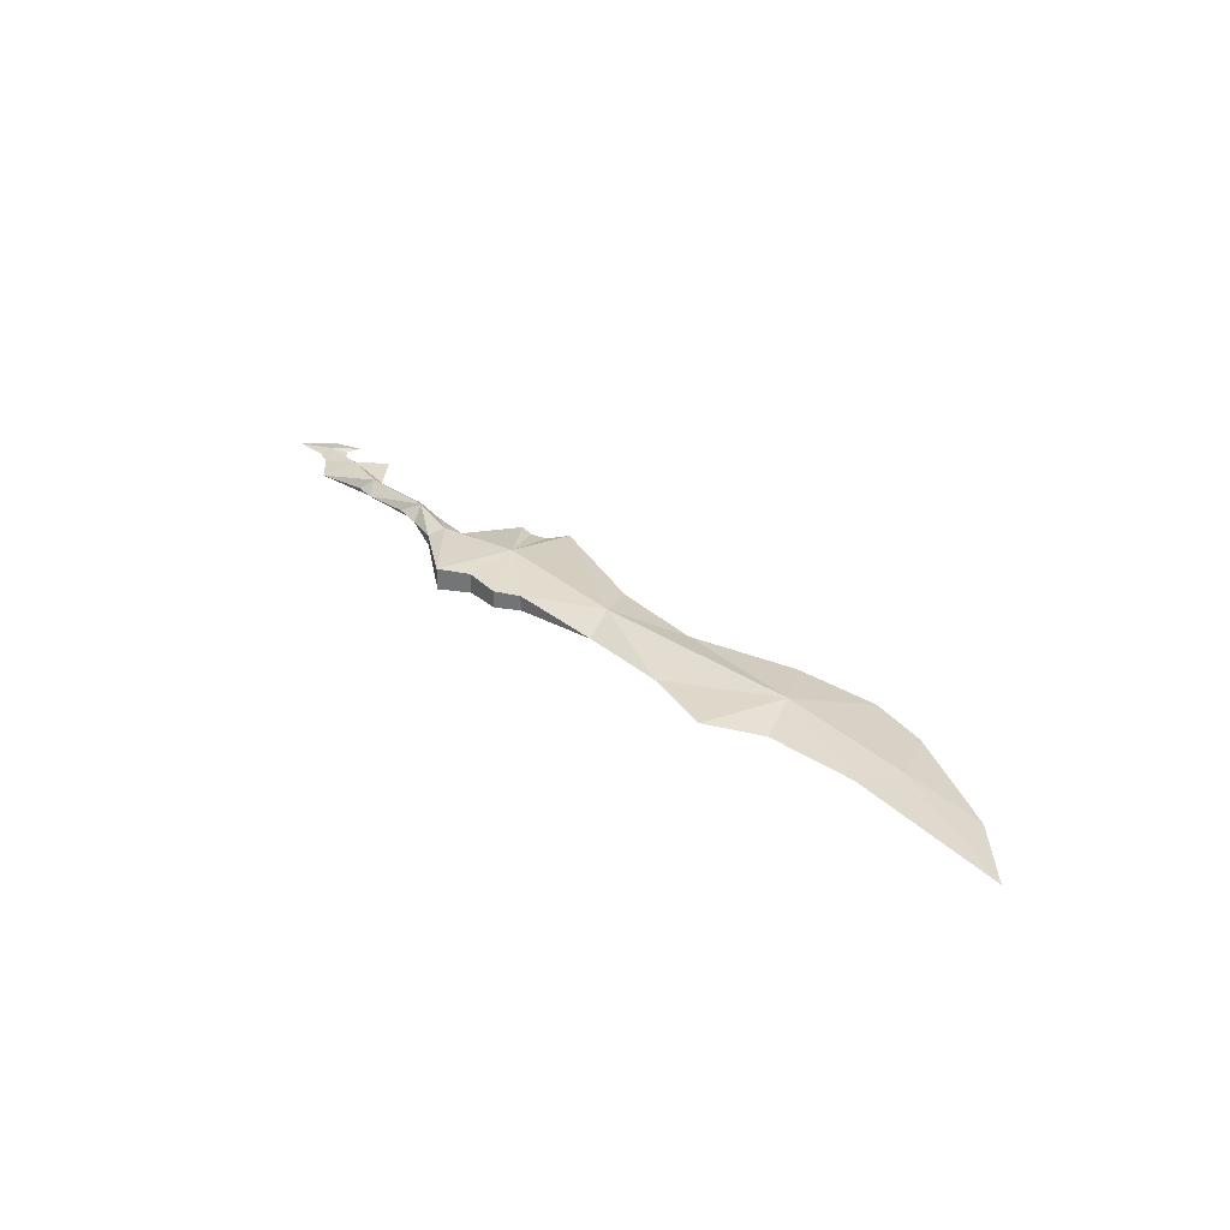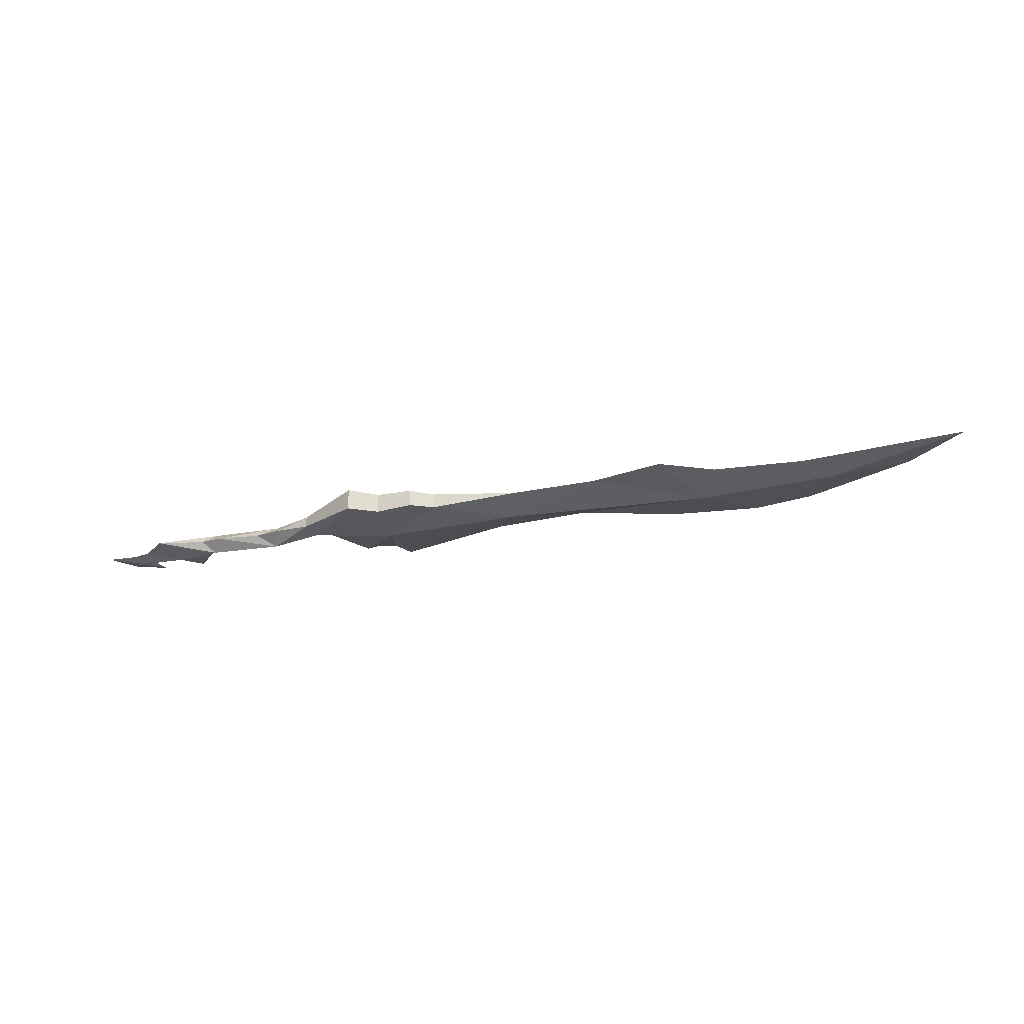
<metadata>
{"format":"obj","ext":"obj","renderer":"f3d","projection":"perspective","resolution":1024,"background":"white","views":[{"elev":31.0,"azim":44.8,"up":"+Y"},{"elev":-26.0,"azim":13.3,"up":"+Y"}]}
</metadata>
<code>
g common_RightHandItem_10050
v -20.53 -0.443 -3.115
v -23.94 0 -2.236
v -21.88 0 -4.587
v -21.01 0 -2.175
v -20.53 0.443 -3.115
v 40.16 0.8273 -0.3425
v 36.76 0 6.252
v 41.79 0 3.87
v 36.76 0 6.252
v 40.16 -0.8273 -0.3425
v 41.79 0 3.87
v 30.02 0 4.185
v 30.02 0 4.185
v 20.8 1.071 0.3338
v 21.93 0 3.424
v 20.8 -1.071 0.3338
v 8.07 0.9328 4.297
v 5.444 1.017 5.863
v 5.444 -1.017 5.863
v 8.07 -0.9328 4.297
v 7.935 1.257 -0.7316
v 5.444 1.017 5.863
v 8.07 0.9328 4.297
v 5.444 -1.017 5.863
v 7.935 -1.257 -0.7316
v 8.07 -0.9328 4.297
v 50.21 0 3.711
v 52.77 0.6172 1.031
v 52.77 -0.6172 1.031
v 50.21 0 3.711
v 65.27 0 6.17
v 65.27 0 6.17
v -0.3909 0.5065 1.845
v -0.3909 -0.5065 1.845
v 0.1815 0.9081 0.3637
v -0.3909 0.5065 1.845
v -0.3909 -0.5065 1.845
v 0.1815 -0.9081 0.3637
v -6.523 0 -2.4
v -4.615 1.034 -0.9956
v -3.16 0 -1.672
v -6.494 0 -0.1095
v -4.615 -1.034 -0.9956
v -3.852 0 0.5264
v 0.754 0 -1.117
v -11.46 0.9766 -1.13
v -10.66 0 0.1296
v -11.46 -0.9766 -1.13
v -15.89 0.7333 -2.495
v -17.14 0 0.5008
v -15.89 -0.7333 -2.495
v -11.95 0 -2.376
v -10.61 0 -2.013
v -12.62 0 -0.2589
v -19.48 0 -1.653
v -16.45 0 -3.523
v -14.65 0 -5.49
v -18.54 0 -3.349
v -19.4 0 -4.215
v -19.01 0 -5.546
v 13.6 0.7121 3.548
v 11.52 0.8008 4.735
v 11.52 -0.8008 4.735
v 13.6 -0.7121 3.548
v 11.52 0.8008 4.735
v 13.6 0.7121 3.548
v 13.6 -0.7121 3.548
v 20.8 -1.071 0.3338
v 21.93 0 3.424
v 20.8 1.071 0.3338
v 21.93 0 3.424
v 11.52 -0.8008 4.735
v 3.832 0 -5.819
v 5.344 0 -5.43
v 6.937 0 -5.88
v 7.986 0 -7.705
v 18.86 0 -3.754
v 18.86 0 -3.754
v 27.41 0 -2.581
v 37.13 0 -5.062
v 44.96 0 -5.509
v 50.45 0 -4.02
v 60.23 0 1.335
v 60.23 0 1.335
v 50.45 0 -4.02
v 44.96 0 -5.509
v 37.13 0 -5.062
v 27.41 0 -2.581
v 18.86 0 -3.754
v 18.86 0 -3.754
v 7.986 0 -7.705
v 6.937 0 -5.88
v 5.344 0 -5.43
v 3.832 0 -5.819
f 1 2 3
f 4 5 2
f 6 7 8
f 9 10 11
f 6 12 7
f 13 10 9
f 14 15 12
f 15 16 13
f 17 18 19
f 19 20 17
f 21 22 23
f 24 25 26
f 27 28 6
f 6 8 27
f 29 30 11
f 11 10 29
f 28 27 31
f 30 29 32
f 18 33 34
f 34 19 18
f 22 35 36
f 37 38 24
f 39 40 41
f 42 43 44
f 44 37 36
f 41 35 45
f 37 43 38
f 39 46 40
f 43 42 47
f 47 48 43
f 49 50 46
f 51 52 48
f 52 46 53
f 54 48 47
f 5 4 55
f 51 56 57
f 58 56 51
f 55 49 5
f 1 59 58
f 1 60 59
f 61 62 63
f 63 64 61
f 21 65 66
f 67 25 68
f 64 69 61
f 70 66 71
f 67 68 71
f 63 62 17
f 17 20 63
f 26 25 72
f 48 52 53
f 43 48 39
f 43 39 41
f 43 41 38
f 46 54 47
f 47 42 40
f 40 46 47
f 40 42 44
f 35 40 36
f 50 51 48
f 1 51 55
f 4 1 55
f 4 2 1
f 52 49 46
f 56 49 57
f 58 49 56
f 59 5 58
f 60 3 5
f 2 5 3
f 1 3 60
f 60 5 59
f 25 45 73
f 25 73 74
f 75 25 74
f 25 75 76
f 76 77 68
f 68 25 76
f 16 78 79
f 10 79 80
f 10 80 81
f 81 82 29
f 29 10 81
f 29 82 83
f 32 29 83
f 84 28 31
f 85 28 84
f 28 85 86
f 86 6 28
f 87 6 86
f 88 6 87
f 89 14 88
f 70 90 91
f 91 21 70
f 92 21 91
f 92 93 21
f 94 21 93
f 45 21 94
f 21 23 65
f 25 38 45
f 45 35 21
f 39 48 53
f 53 46 39
f 51 57 52
f 57 49 52
f 50 48 54
f 46 50 54
f 72 25 67
f 21 66 70
f 36 40 44
f 44 43 37
f 55 51 50
f 50 49 55
f 24 38 25
f 21 35 22
f 10 16 79
f 88 14 6
f 14 12 6
f 13 16 10
f 41 45 38
f 41 40 35
f 51 1 58
f 58 5 49

</code>
